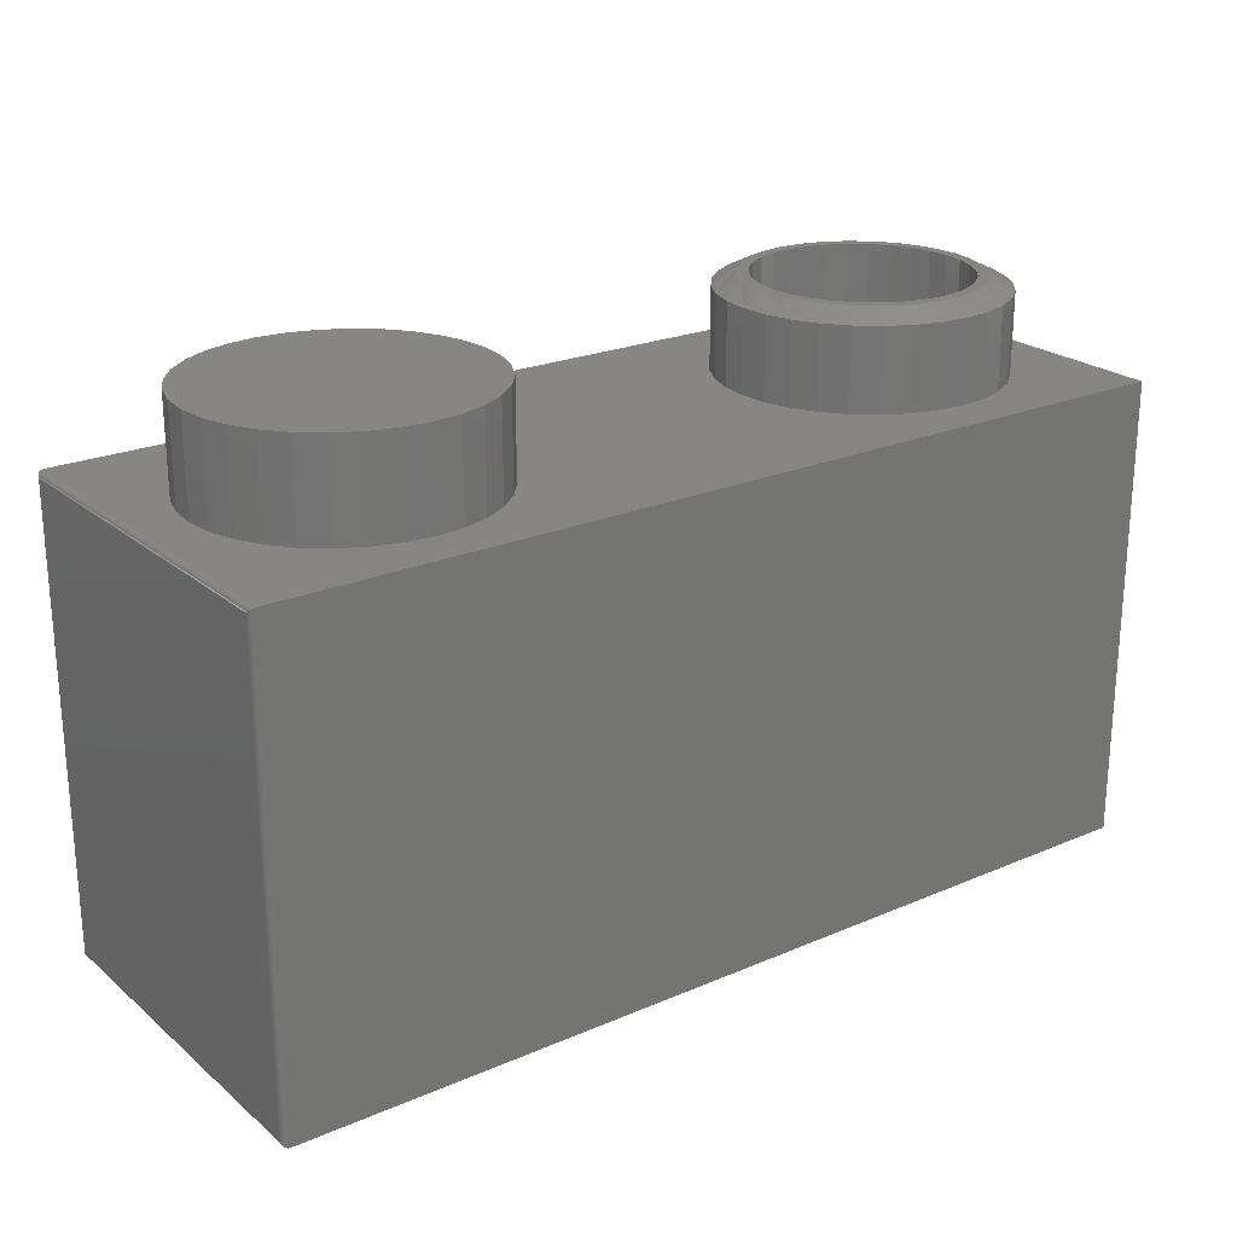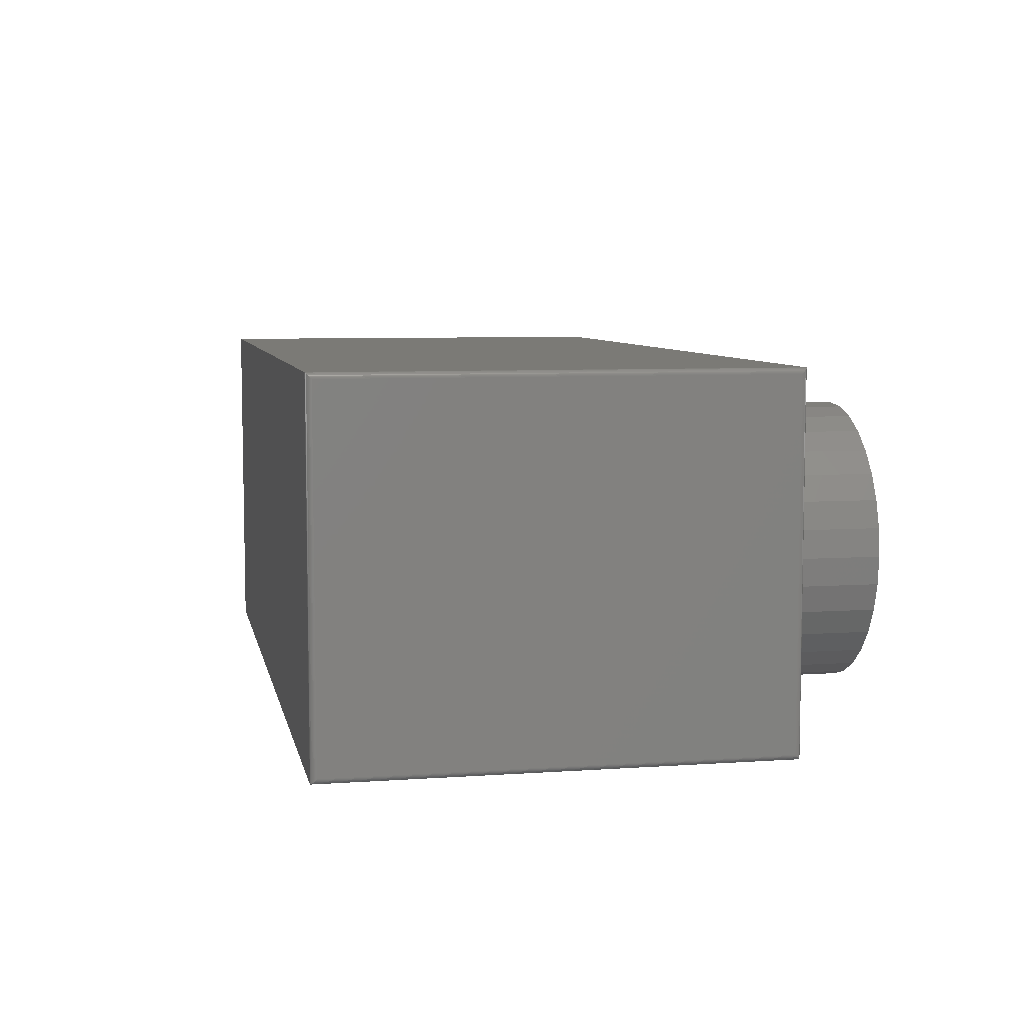
<metadata>
{"format":"stl","ext":"stl","renderer":"f3d","projection":"perspective","resolution":1024,"background":"white","views":[{"elev":22.8,"azim":-36.2,"up":"+Z"},{"elev":7.0,"azim":-101.4,"up":"+Y"}]}
</metadata>
<code>
# stl→obj: 349 verts, 694 faces
v 0.5496 0.2151 0.5274
v 0.06153 0.2031 0.5155
v 0.5618 0.2151 0.0276
v 0.07303 0.2031 0.04688
v -0.5625 0.1875 0
v -0.5637 0.1875 0.04688
v 0.5498 0.2031 0.5275
v 0.5616 0.2031 0.04688
v 0.5707 -0.1637 0.04688
v 0.5711 -0.1637 0.02783
v -0.5543 -0.1913 0.04688
v -0.5532 -0.1913 0.0002282
v -0.6172 -0.25 0
v -0.6172 0.25 -1.388e-17
v 0.625 -0.25 0
v 0.625 0.25 0
v 0.5781 0.2031 0.5781
v -0.5781 0.2031 0.5781
v 0.5781 0.2031 0.04688
v -0.5781 0.2031 0.04688
v 0.5781 -0.2031 0.04688
v -0.5781 -0.2031 0.04688
v 0.1875 2.32e-17 0.625
v 0.1875 2.32e-17 0.7344
v 0.1911 0.03696 0.625
v 0.1911 0.03696 0.7344
v 0.2019 0.07251 0.625
v 0.2019 0.07251 0.7344
v 0.2194 0.1053 0.625
v 0.2194 0.1053 0.7344
v 0.243 0.134 0.625
v 0.243 0.134 0.7344
v 0.2717 0.1575 0.625
v 0.2717 0.1575 0.7344
v 0.3045 0.1751 0.625
v 0.3045 0.1751 0.7344
v 0.34 0.1858 0.625
v 0.34 0.1858 0.7344
v 0.377 0.1895 0.625
v 0.377 0.1895 0.7344
v 0.4139 0.1858 0.625
v 0.4139 0.1858 0.7344
v 0.4495 0.1751 0.625
v 0.4495 0.1751 0.7344
v 0.4822 0.1575 0.625
v 0.4822 0.1575 0.7344
v 0.511 0.134 0.625
v 0.511 0.134 0.7344
v 0.5345 0.1053 0.625
v 0.5345 0.1053 0.7344
v 0.552 0.07251 0.625
v 0.552 0.07251 0.7344
v 0.5628 0.03696 0.625
v 0.5628 0.03696 0.7344
v 0.5664 0 0.625
v 0.5664 -4.641e-17 0.7344
v 0.5628 -0.03696 0.625
v 0.5628 -0.03696 0.7344
v 0.552 -0.07251 0.625
v 0.552 -0.07251 0.7344
v 0.5345 -0.1053 0.625
v 0.5345 -0.1053 0.7344
v 0.511 -0.134 0.625
v 0.511 -0.134 0.7344
v 0.4822 -0.1575 0.625
v 0.4822 -0.1575 0.7344
v 0.4495 -0.1751 0.625
v 0.4495 -0.1751 0.7344
v 0.4139 -0.1858 0.625
v 0.4139 -0.1858 0.7344
v 0.377 -0.1895 0.625
v 0.377 -0.1895 0.7344
v 0.34 -0.1858 0.625
v 0.34 -0.1858 0.7344
v 0.3045 -0.1751 0.625
v 0.3045 -0.1751 0.7344
v 0.2717 -0.1575 0.625
v 0.2717 -0.1575 0.7344
v 0.243 -0.134 0.625
v 0.243 -0.134 0.7344
v 0.2194 -0.1053 0.625
v 0.2194 -0.1053 0.7344
v 0.2019 -0.07251 0.625
v 0.2019 -0.07251 0.7344
v 0.1911 -0.03696 0.625
v 0.1911 -0.03696 0.7344
v 0.3916 -0.1575 0.75
v 0.4203 -0.1522 0.75
v 0.377 -0.1426 0.75
v 0.3624 -0.1575 0.75
v 0.377 0.1426 0.75
v 0.377 0.1582 0.75
v 0.3461 0.1552 0.75
v 0.3164 0.1462 0.75
v 0.3492 0.1399 0.75
v 0.2891 0.1316 0.75
v 0.3224 0.1317 0.75
v 0.2978 0.1186 0.75
v 0.2651 0.1119 0.75
v 0.3492 -0.1399 0.75
v 0.3224 -0.1317 0.75
v 0.3064 -0.1416 0.75
v 0.3337 -0.1522 0.75
v 0.4078 0.1552 0.75
v 0.4375 0.1462 0.75
v 0.4048 0.1399 0.75
v 0.4315 0.1317 0.75
v 0.4475 -0.1416 0.75
v 0.4723 -0.1263 0.75
v 0.4315 -0.1317 0.75
v 0.4048 -0.1399 0.75
v 0.2816 -0.1263 0.75
v 0.2978 -0.1186 0.75
v 0.26 -0.1066 0.75
v 0.2761 -0.1008 0.75
v 0.2424 -0.08329 0.75
v 0.2584 -0.07922 0.75
v 0.2294 -0.05715 0.75
v 0.2452 -0.05457 0.75
v 0.2214 -0.02907 0.75
v 0.2371 -0.02782 0.75
v 0.2188 2.77e-06 0.75
v 0.2344 1.746e-17 0.75
v 0.2218 0.03087 0.75
v 0.2371 0.02782 0.75
v 0.2308 0.06055 0.75
v 0.2452 0.05457 0.75
v 0.2454 0.08791 0.75
v 0.2584 0.07922 0.75
v 0.2761 0.1008 0.75
v 0.4649 0.1316 0.75
v 0.4562 0.1186 0.75
v 0.4889 0.1119 0.75
v 0.4778 0.1008 0.75
v 0.5085 0.0879 0.75
v 0.4955 0.07922 0.75
v 0.5232 0.06055 0.75
v 0.5087 0.05457 0.75
v 0.5322 0.03087 0.75
v 0.5168 0.02782 0.75
v 0.5352 -8.181e-17 0.75
v 0.5196 0 0.75
v 0.5325 -0.02907 0.75
v 0.5168 -0.02782 0.75
v 0.5245 -0.05716 0.75
v 0.5087 -0.05457 0.75
v 0.5115 -0.08329 0.75
v 0.4955 -0.07922 0.75
v 0.4939 -0.1066 0.75
v 0.4778 -0.1008 0.75
v 0.4562 -0.1186 0.75
v 0.377 -0.1426 0.5781
v 0.4048 -0.1399 0.5781
v 0.4315 -0.1317 0.5781
v 0.4562 -0.1186 0.5781
v 0.4778 -0.1008 0.5781
v 0.4955 -0.07922 0.5781
v 0.5087 -0.05457 0.5781
v 0.5168 -0.02782 0.5781
v 0.5196 -3.493e-17 0.5781
v 0.3492 -0.1399 0.5781
v 0.3224 -0.1317 0.5781
v 0.2978 -0.1186 0.5781
v 0.2761 -0.1008 0.5781
v 0.2584 -0.07922 0.5781
v 0.2452 -0.05457 0.5781
v 0.2371 -0.02782 0.5781
v 0.2344 1.746e-17 0.5781
v 0.377 0.1426 0.5781
v 0.3492 0.1399 0.5781
v 0.3224 0.1317 0.5781
v 0.2978 0.1186 0.5781
v 0.2761 0.1008 0.5781
v 0.2584 0.07922 0.5781
v 0.2452 0.05457 0.5781
v 0.2371 0.02782 0.5781
v 0.4048 0.1399 0.5781
v 0.4315 0.1317 0.5781
v 0.4562 0.1186 0.5781
v 0.4778 0.1008 0.5781
v 0.4955 0.07922 0.5781
v 0.5087 0.05457 0.5781
v 0.5168 0.02782 0.5781
v -0.5781 -0.2031 0.5781
v 0.5781 -0.2031 0.5781
v -0.2722 -0.1008 0.5781
v -0.2545 -0.07922 0.5781
v -0.2413 -0.05457 0.5781
v -0.2332 -0.02782 0.5781
v -0.2304 -3.493e-17 0.5781
v -0.2332 0.02782 0.5781
v -0.2413 0.05457 0.5781
v -0.2545 0.07922 0.5781
v -0.2722 0.1008 0.5781
v -0.3185 0.1317 0.5781
v -0.3452 0.1399 0.5781
v -0.373 0.1426 0.5781
v -0.5156 1.746e-17 0.5781
v -0.5129 -0.02782 0.5781
v -0.5048 -0.05457 0.5781
v -0.4916 -0.07922 0.5781
v -0.4739 -0.1008 0.5781
v -0.4522 -0.1186 0.5781
v -0.4276 -0.1317 0.5781
v -0.4008 -0.1399 0.5781
v -0.373 -0.1426 0.5781
v -0.2938 -0.1186 0.5781
v -0.3185 -0.1317 0.5781
v -0.3452 -0.1399 0.5781
v -0.4008 0.1399 0.5781
v -0.4276 0.1317 0.5781
v -0.4522 0.1186 0.5781
v -0.4739 0.1008 0.5781
v -0.4916 0.07922 0.5781
v -0.5048 0.05457 0.5781
v -0.5129 0.02782 0.5781
v -0.2938 0.1186 0.5781
v -0.4008 0.1399 0.7031
v -0.4276 0.1317 0.7031
v -0.4522 0.1186 0.7031
v -0.4739 0.1008 0.7031
v -0.4916 0.07922 0.7031
v -0.5048 0.05457 0.7031
v -0.5129 0.02782 0.7031
v -0.5156 1.746e-17 0.7031
v -0.373 0.1426 0.7031
v -0.3452 0.1399 0.7031
v -0.3185 0.1317 0.7031
v -0.2938 0.1186 0.7031
v -0.2722 0.1008 0.7031
v -0.2545 0.07922 0.7031
v -0.2413 0.05457 0.7031
v -0.2332 0.02782 0.7031
v -0.2304 0 0.7031
v -0.3452 -0.1399 0.7031
v -0.3185 -0.1317 0.7031
v -0.2938 -0.1186 0.7031
v -0.2722 -0.1008 0.7031
v -0.2545 -0.07922 0.7031
v -0.2413 -0.05457 0.7031
v -0.2332 -0.02782 0.7031
v -0.373 -0.1426 0.7031
v -0.4008 -0.1399 0.7031
v -0.4276 -0.1317 0.7031
v -0.4522 -0.1186 0.7031
v -0.4739 -0.1008 0.7031
v -0.4916 -0.07922 0.7031
v -0.5048 -0.05457 0.7031
v -0.5129 -0.02782 0.7031
v -0.373 0.1895 0.625
v -0.3361 0.1858 0.625
v -0.373 -0.1895 0.625
v -0.6172 0.25 0.625
v -0.6172 -0.25 0.625
v -0.5625 2.32e-17 0.625
v -0.5589 0.03696 0.625
v -0.5481 0.07251 0.625
v -0.5306 0.1053 0.625
v -0.507 0.134 0.625
v -0.4783 0.1575 0.625
v -0.4455 0.1751 0.625
v -0.41 0.1858 0.625
v 0.625 0.25 0.625
v 0.625 -0.25 0.625
v -0.41 -0.1858 0.625
v -0.4455 -0.1751 0.625
v -0.4783 -0.1575 0.625
v -0.507 -0.134 0.625
v -0.5306 -0.1053 0.625
v -0.5481 -0.07251 0.625
v -0.5589 -0.03696 0.625
v -0.3005 0.1751 0.625
v -0.2678 0.1575 0.625
v -0.239 0.134 0.625
v -0.2155 0.1053 0.625
v -0.198 0.07251 0.625
v -0.1872 0.03696 0.625
v -0.1836 0 0.625
v -0.1872 -0.03696 0.625
v -0.198 -0.07251 0.625
v -0.2155 -0.1053 0.625
v -0.239 -0.134 0.625
v -0.2678 -0.1575 0.625
v -0.3005 -0.1751 0.625
v -0.3361 -0.1858 0.625
v -0.1836 0 0.75
v -0.1872 -0.03696 0.75
v -0.198 -0.07251 0.75
v -0.2155 -0.1053 0.75
v -0.239 -0.134 0.75
v -0.2678 -0.1575 0.75
v -0.3005 -0.1751 0.75
v -0.3361 -0.1858 0.75
v -0.373 -0.1895 0.75
v -0.41 -0.1858 0.75
v -0.4455 -0.1751 0.75
v -0.4783 -0.1575 0.75
v -0.507 -0.134 0.75
v -0.5306 -0.1053 0.75
v -0.5481 -0.07251 0.75
v -0.5589 -0.03696 0.75
v -0.5625 2.32e-17 0.75
v -0.5589 0.03696 0.75
v -0.5481 0.07251 0.75
v -0.5306 0.1053 0.75
v -0.507 0.134 0.75
v -0.4783 0.1575 0.75
v -0.4455 0.1751 0.75
v -0.41 0.1858 0.75
v -0.373 0.1895 0.75
v -0.3361 0.1858 0.75
v -0.3005 0.1751 0.75
v -0.2678 0.1575 0.75
v -0.239 0.134 0.75
v -0.2155 0.1053 0.75
v -0.198 0.07251 0.75
v -0.1872 0.03696 0.75
v -0.625 0.2422 0.007812
v -0.625 -0.2422 0.007812
v -0.625 0.2422 0.6172
v -0.625 -0.2422 0.6172
v -0.6249 -0.2434 0.006567
v -0.6249 -0.2434 0.6184
v -0.6194 -0.2497 0.0003152
v -0.6217 -0.2486 0.6236
v -0.6217 -0.2486 0.001405
v -0.6226 -0.2478 0.6228
v -0.6226 -0.2478 0.00221
v -0.6235 -0.2468 0.6218
v -0.6235 -0.2468 0.003156
v -0.6241 -0.2458 0.6208
v -0.6241 -0.2458 0.004218
v -0.6246 -0.2446 0.6196
v -0.6246 -0.2446 0.005364
v -0.6194 -0.2497 0.6247
v -0.6249 0.2434 0.6184
v -0.6246 0.2446 0.6196
v -0.6241 0.2458 0.6208
v -0.6235 0.2468 0.6218
v -0.6226 0.2478 0.6228
v -0.6217 0.2486 0.6236
v -0.6194 0.2497 0.6247
v -0.6249 0.2434 0.006571
v -0.6246 0.2446 0.005364
v -0.6241 0.2458 0.004218
v -0.6235 0.2468 0.003156
v -0.6226 0.2478 0.00221
v -0.6217 0.2486 0.001405
v -0.6194 0.2497 0.0003152
f 1 2 3
f 3 2 4
f 3 4 5
f 5 4 6
f 7 1 8
f 8 1 3
f 8 3 9
f 9 3 10
f 9 10 11
f 11 10 12
f 12 5 11
f 11 5 6
f 2 1 7
f 13 14 15
f 15 14 16
f 17 18 2
f 17 2 7
f 17 7 8
f 17 8 19
f 2 18 4
f 4 18 20
f 21 19 9
f 9 19 8
f 4 20 6
f 22 21 9
f 22 9 11
f 22 11 6
f 22 6 20
f 5 12 3
f 3 12 10
f 23 24 25
f 25 24 26
f 25 26 27
f 27 26 28
f 27 28 29
f 29 28 30
f 29 30 31
f 31 30 32
f 31 32 33
f 33 32 34
f 33 34 35
f 35 34 36
f 35 36 37
f 37 36 38
f 37 38 39
f 39 38 40
f 39 40 41
f 41 40 42
f 41 42 43
f 43 42 44
f 43 44 45
f 45 44 46
f 45 46 47
f 47 46 48
f 47 48 49
f 49 48 50
f 49 50 51
f 51 50 52
f 51 52 53
f 53 52 54
f 53 54 55
f 55 54 56
f 55 56 57
f 57 56 58
f 57 58 59
f 59 58 60
f 59 60 61
f 61 60 62
f 61 62 63
f 63 62 64
f 63 64 65
f 65 64 66
f 65 66 67
f 67 66 68
f 67 68 69
f 69 68 70
f 69 70 71
f 71 70 72
f 71 72 73
f 73 72 74
f 73 74 75
f 75 74 76
f 75 76 77
f 77 76 78
f 77 78 79
f 79 78 80
f 79 80 81
f 81 80 82
f 81 82 83
f 83 82 84
f 83 84 85
f 85 84 86
f 85 86 23
f 23 86 24
f 87 88 89
f 87 89 90
f 91 92 93
f 91 93 94
f 95 91 94
f 94 96 95
f 95 96 97
f 98 97 96
f 96 99 98
f 100 101 102
f 100 102 89
f 89 102 103
f 89 103 90
f 104 92 91
f 91 105 104
f 105 91 106
f 105 106 107
f 108 109 110
f 108 110 111
f 108 111 89
f 89 88 108
f 102 101 112
f 112 101 113
f 112 113 114
f 114 113 115
f 114 115 116
f 116 115 117
f 116 117 118
f 118 117 119
f 118 119 120
f 120 119 121
f 120 121 122
f 122 121 123
f 122 123 124
f 124 123 125
f 124 125 126
f 126 125 127
f 126 127 128
f 128 127 129
f 128 129 99
f 99 129 130
f 99 130 98
f 105 107 131
f 131 107 132
f 131 132 133
f 133 132 134
f 133 134 135
f 135 134 136
f 135 136 137
f 137 136 138
f 137 138 139
f 139 138 140
f 139 140 141
f 141 140 142
f 141 142 143
f 143 142 144
f 143 144 145
f 145 144 146
f 145 146 147
f 147 146 148
f 147 148 149
f 149 148 150
f 149 150 109
f 109 150 151
f 109 151 110
f 126 28 26
f 56 54 141
f 137 52 50
f 133 48 46
f 105 44 42
f 92 40 38
f 94 36 34
f 99 32 30
f 122 124 24
f 24 124 126
f 24 126 26
f 137 139 52
f 52 139 141
f 52 141 54
f 133 135 48
f 48 135 137
f 48 137 50
f 105 131 44
f 44 131 133
f 44 133 46
f 92 104 40
f 40 104 105
f 40 105 42
f 94 93 36
f 36 93 92
f 36 92 38
f 99 96 32
f 32 96 94
f 32 94 34
f 126 128 28
f 28 128 99
f 28 99 30
f 82 80 116
f 116 84 82
f 118 84 116
f 78 76 112
f 112 80 78
f 114 80 112
f 74 72 103
f 103 76 74
f 102 76 103
f 70 68 87
f 87 72 70
f 90 72 87
f 66 64 108
f 108 68 66
f 88 68 108
f 62 60 149
f 149 64 62
f 109 64 149
f 145 60 58
f 147 60 145
f 24 86 122
f 114 116 80
f 102 112 76
f 90 103 72
f 88 87 68
f 109 108 64
f 147 149 60
f 56 141 143
f 56 143 145
f 56 145 58
f 118 120 84
f 84 120 122
f 84 122 86
f 152 111 153
f 153 111 110
f 153 110 154
f 154 110 151
f 154 151 155
f 155 151 150
f 155 150 156
f 156 150 148
f 156 148 157
f 157 148 146
f 157 146 158
f 158 146 144
f 158 144 159
f 159 144 142
f 159 142 160
f 111 152 89
f 89 152 161
f 89 161 100
f 100 161 162
f 100 162 101
f 101 162 163
f 101 163 113
f 113 163 164
f 113 164 115
f 115 164 165
f 115 165 117
f 117 165 166
f 117 166 119
f 119 166 167
f 119 167 121
f 121 167 168
f 121 168 123
f 169 95 170
f 170 95 97
f 170 97 171
f 171 97 98
f 171 98 172
f 172 98 130
f 172 130 173
f 173 130 129
f 173 129 174
f 174 129 127
f 174 127 175
f 175 127 125
f 175 125 176
f 176 125 123
f 176 123 168
f 95 169 91
f 91 169 177
f 91 177 106
f 106 177 178
f 106 178 107
f 107 178 179
f 107 179 132
f 132 179 180
f 132 180 134
f 134 180 181
f 134 181 136
f 136 181 182
f 136 182 138
f 138 182 183
f 138 183 140
f 140 183 160
f 140 160 142
f 20 18 22
f 22 18 184
f 184 185 22
f 22 185 21
f 21 185 19
f 19 185 17
f 168 186 187
f 168 187 188
f 168 188 189
f 168 189 190
f 168 190 191
f 168 191 192
f 168 192 193
f 168 193 194
f 17 185 160
f 17 160 183
f 17 183 182
f 17 182 181
f 17 181 180
f 17 180 179
f 17 179 178
f 17 178 177
f 17 177 169
f 17 169 170
f 17 170 195
f 17 195 196
f 17 196 197
f 17 197 18
f 184 18 198
f 184 198 199
f 184 199 200
f 184 200 201
f 184 201 202
f 184 202 203
f 184 203 204
f 184 204 205
f 184 205 206
f 207 186 168
f 207 168 167
f 207 167 166
f 207 166 165
f 208 207 165
f 208 165 164
f 208 164 163
f 208 163 162
f 208 162 161
f 185 184 206
f 185 206 209
f 185 209 208
f 185 208 161
f 185 161 152
f 185 152 153
f 185 153 154
f 185 154 155
f 185 155 156
f 185 156 157
f 185 157 158
f 185 158 159
f 185 159 160
f 18 197 210
f 18 210 211
f 18 211 212
f 18 212 213
f 18 213 214
f 18 214 215
f 18 215 216
f 18 216 198
f 217 174 175
f 217 175 176
f 217 176 168
f 217 168 194
f 195 170 171
f 195 171 172
f 195 172 173
f 195 173 174
f 195 174 217
f 197 218 210
f 210 218 219
f 210 219 211
f 211 219 220
f 211 220 212
f 212 220 221
f 212 221 213
f 213 221 222
f 213 222 214
f 214 222 223
f 214 223 215
f 215 223 224
f 215 224 216
f 216 224 225
f 216 225 198
f 218 197 226
f 226 197 196
f 226 196 227
f 227 196 195
f 227 195 228
f 228 195 217
f 228 217 229
f 229 217 194
f 229 194 230
f 230 194 193
f 230 193 231
f 231 193 192
f 231 192 232
f 232 192 191
f 232 191 233
f 233 191 190
f 233 190 234
f 206 235 209
f 209 235 236
f 209 236 208
f 208 236 237
f 208 237 207
f 207 237 238
f 207 238 186
f 186 238 239
f 186 239 187
f 187 239 240
f 187 240 188
f 188 240 241
f 188 241 189
f 189 241 234
f 189 234 190
f 235 206 242
f 242 206 205
f 242 205 243
f 243 205 204
f 243 204 244
f 244 204 203
f 244 203 245
f 245 203 202
f 245 202 246
f 246 202 201
f 246 201 247
f 247 201 200
f 247 200 248
f 248 200 199
f 248 199 249
f 249 199 198
f 249 198 225
f 226 227 218
f 219 218 227
f 228 219 227
f 235 243 236
f 242 243 235
f 243 244 236
f 236 244 245
f 236 245 237
f 237 245 246
f 237 246 238
f 238 246 247
f 238 247 239
f 239 247 248
f 239 248 240
f 240 248 249
f 240 249 241
f 241 249 225
f 241 225 234
f 234 225 224
f 234 224 233
f 233 224 223
f 233 223 232
f 232 223 222
f 232 222 231
f 231 222 221
f 231 221 230
f 230 221 220
f 230 220 229
f 229 220 219
f 229 219 228
f 39 250 251
f 39 251 37
f 73 252 71
f 253 254 255
f 253 255 256
f 253 256 257
f 253 257 258
f 253 258 259
f 253 259 260
f 253 260 261
f 253 261 262
f 253 262 250
f 253 250 39
f 253 39 263
f 254 264 71
f 254 71 252
f 254 252 265
f 254 265 266
f 254 266 267
f 254 267 268
f 254 268 269
f 254 269 270
f 254 270 271
f 254 271 255
f 264 55 57
f 264 57 59
f 264 59 61
f 264 61 63
f 264 63 65
f 264 65 67
f 264 67 69
f 264 69 71
f 263 39 41
f 263 41 43
f 263 43 45
f 263 45 47
f 263 47 49
f 263 49 51
f 263 51 53
f 263 53 55
f 263 55 264
f 37 251 35
f 35 251 272
f 35 272 33
f 33 272 273
f 33 273 31
f 31 273 274
f 31 274 29
f 29 274 275
f 29 275 27
f 27 275 276
f 27 276 25
f 25 276 277
f 25 277 23
f 23 277 278
f 23 278 85
f 85 278 279
f 85 279 83
f 83 279 280
f 83 280 81
f 81 280 281
f 81 281 79
f 79 281 282
f 79 282 77
f 77 282 283
f 77 283 75
f 75 283 284
f 75 284 73
f 73 284 285
f 73 285 252
f 278 286 279
f 279 286 287
f 279 287 280
f 280 287 288
f 280 288 281
f 281 288 289
f 281 289 282
f 282 289 290
f 282 290 283
f 283 290 291
f 283 291 284
f 284 291 292
f 284 292 285
f 285 292 293
f 285 293 252
f 252 293 294
f 252 294 265
f 265 294 295
f 265 295 266
f 266 295 296
f 266 296 267
f 267 296 297
f 267 297 268
f 268 297 298
f 268 298 269
f 269 298 299
f 269 299 270
f 270 299 300
f 270 300 271
f 271 300 301
f 271 301 255
f 255 301 302
f 255 302 256
f 256 302 303
f 256 303 257
f 257 303 304
f 257 304 258
f 258 304 305
f 258 305 259
f 259 305 306
f 259 306 260
f 260 306 307
f 260 307 261
f 261 307 308
f 261 308 262
f 262 308 309
f 262 309 250
f 250 309 310
f 250 310 251
f 251 310 311
f 251 311 272
f 272 311 312
f 272 312 273
f 273 312 313
f 273 313 274
f 274 313 314
f 274 314 275
f 275 314 315
f 275 315 276
f 276 315 316
f 276 316 277
f 277 316 317
f 277 317 278
f 278 317 286
f 309 311 310
f 311 309 308
f 311 308 312
f 292 295 293
f 293 295 294
f 312 308 313
f 313 308 307
f 313 307 314
f 314 307 306
f 314 306 315
f 315 306 305
f 315 305 316
f 316 305 304
f 316 304 317
f 317 304 303
f 317 303 286
f 286 303 302
f 286 302 287
f 287 302 301
f 287 301 288
f 288 301 300
f 288 300 289
f 289 300 299
f 289 299 290
f 290 299 298
f 290 298 291
f 291 298 297
f 291 297 292
f 292 297 296
f 292 296 295
f 318 319 320
f 320 319 321
f 263 16 253
f 253 16 14
f 254 13 264
f 264 13 15
f 321 322 323
f 321 319 322
f 324 325 326
f 325 327 326
f 326 327 328
f 327 329 328
f 328 329 330
f 329 331 330
f 330 331 332
f 331 333 332
f 332 333 334
f 333 323 334
f 334 323 322
f 13 254 324
f 324 254 335
f 324 335 325
f 320 323 336
f 320 321 323
f 323 333 336
f 336 333 337
f 333 331 337
f 337 331 338
f 331 329 338
f 338 329 339
f 329 327 339
f 339 327 340
f 327 325 340
f 340 325 341
f 325 335 341
f 254 253 335
f 335 253 342
f 335 342 341
f 318 336 343
f 318 320 336
f 336 337 343
f 343 337 344
f 337 338 344
f 344 338 345
f 338 339 345
f 345 339 346
f 339 340 346
f 346 340 347
f 340 341 347
f 347 341 348
f 341 342 348
f 253 14 342
f 342 14 349
f 342 349 348
f 319 343 322
f 319 318 343
f 349 326 348
f 326 328 348
f 348 328 347
f 328 330 347
f 347 330 346
f 330 332 346
f 346 332 345
f 332 334 345
f 345 334 344
f 334 322 344
f 344 322 343
f 14 13 349
f 349 13 324
f 349 324 326
f 15 16 264
f 264 16 263

</code>
